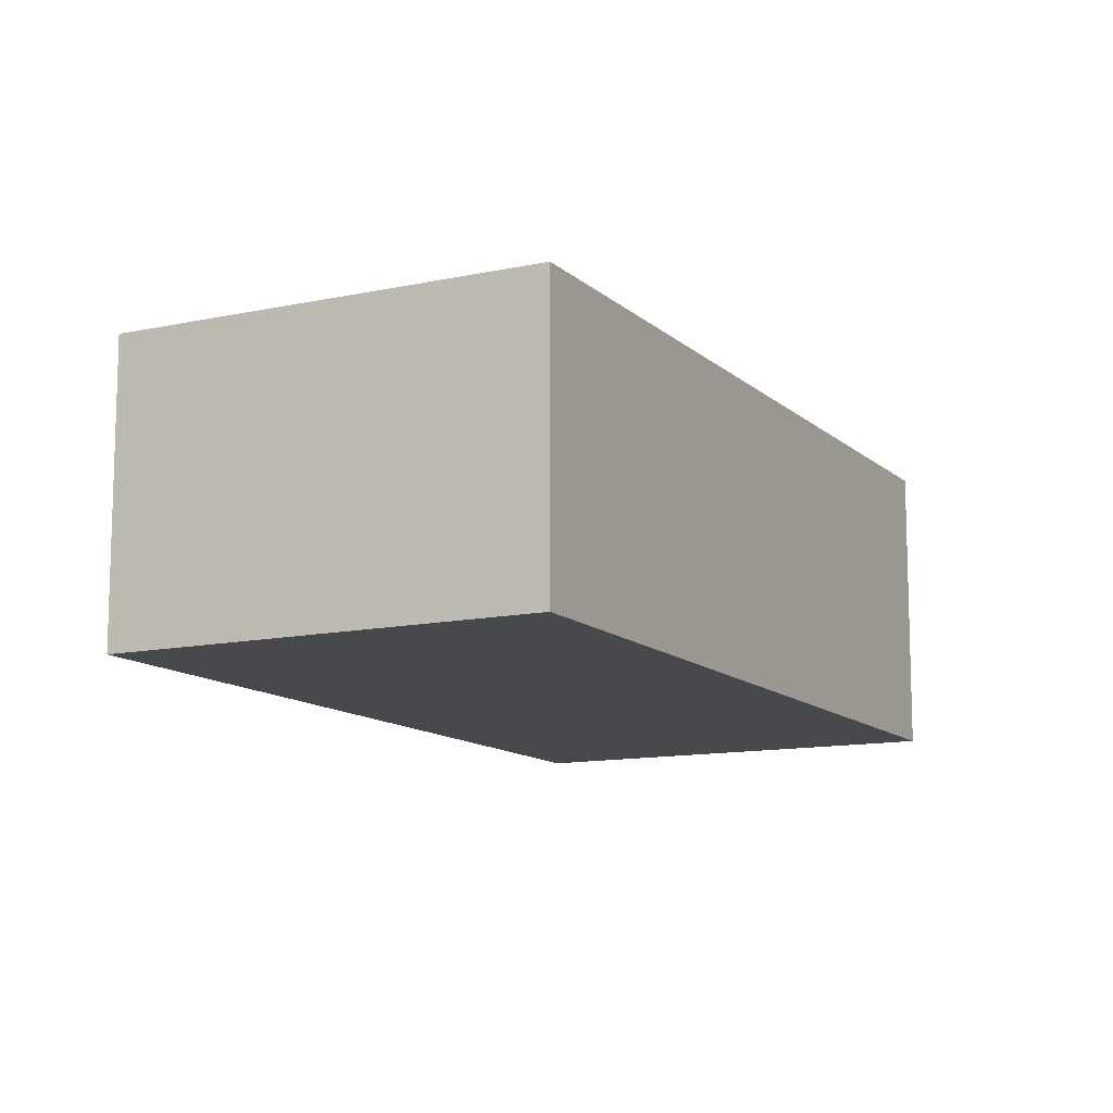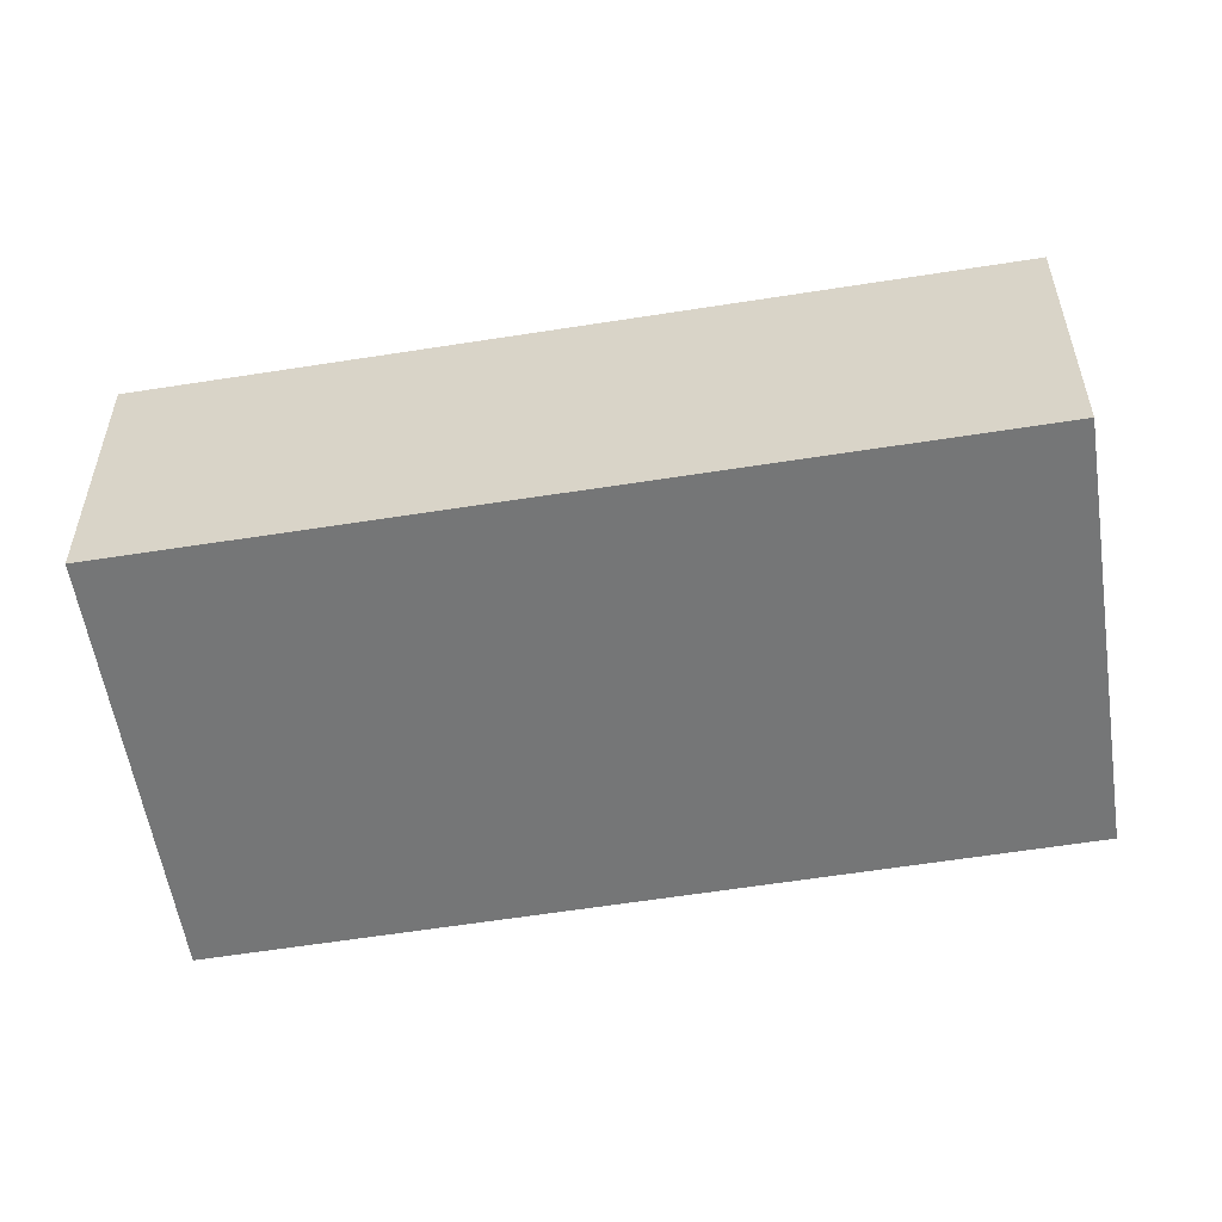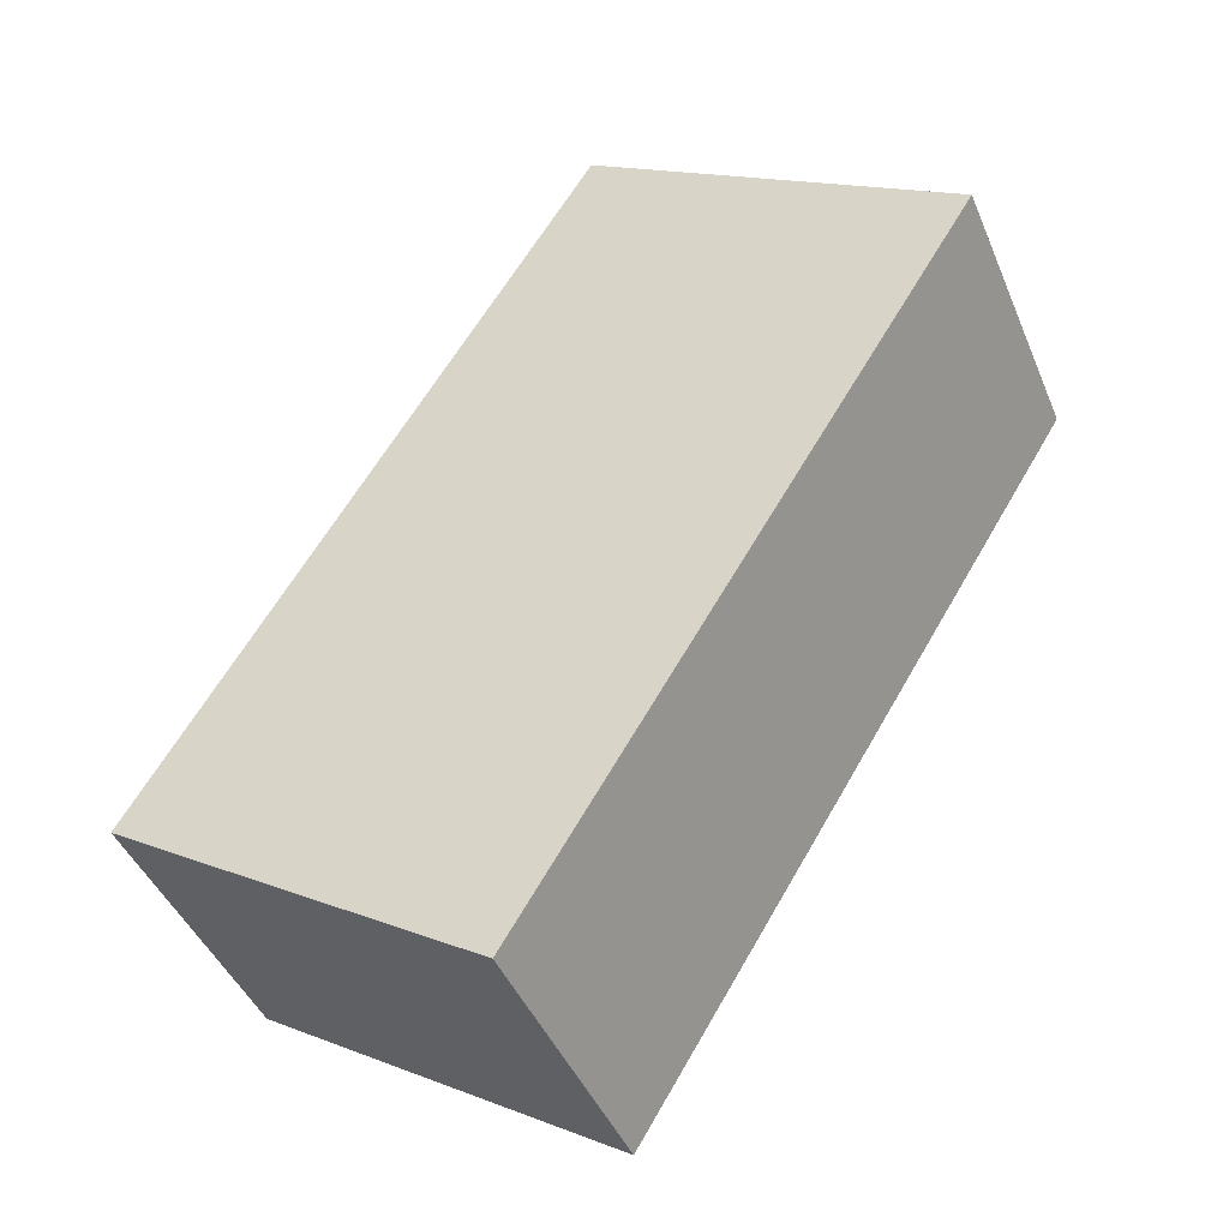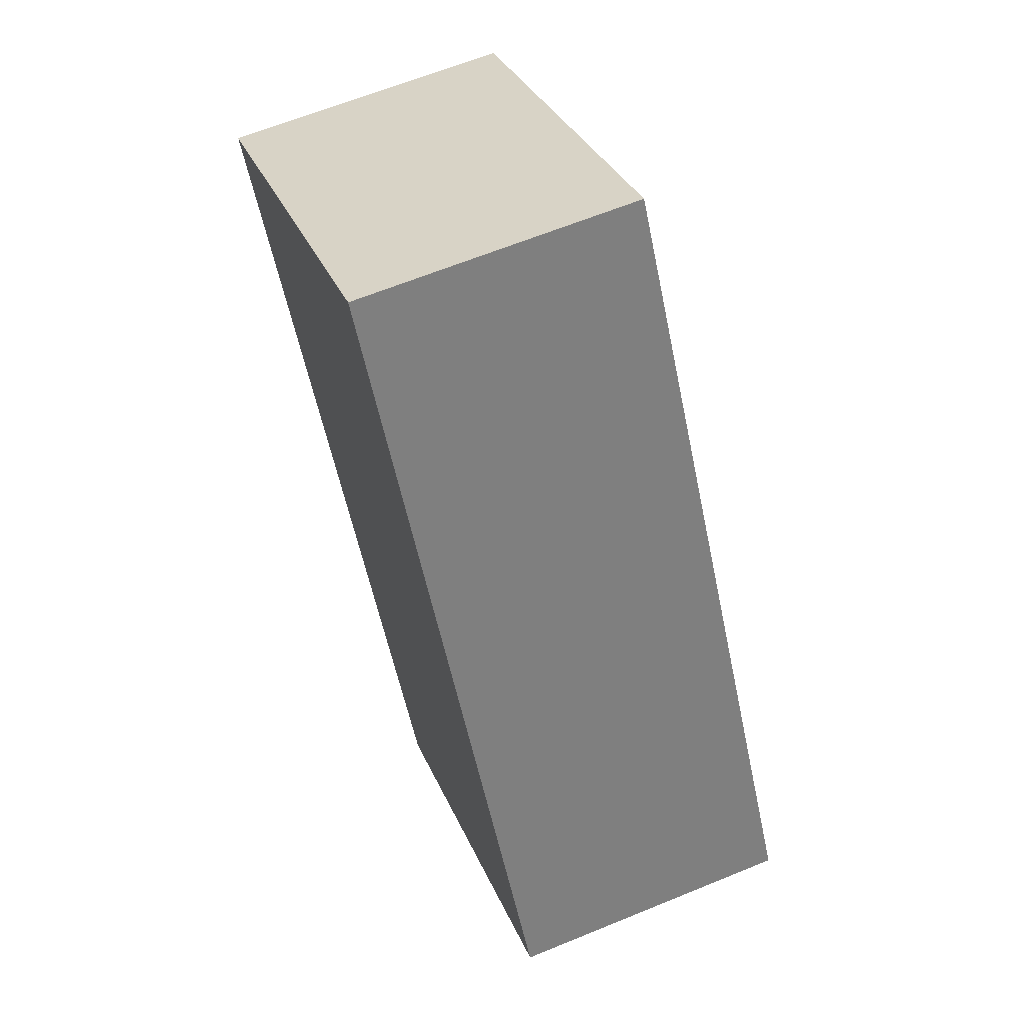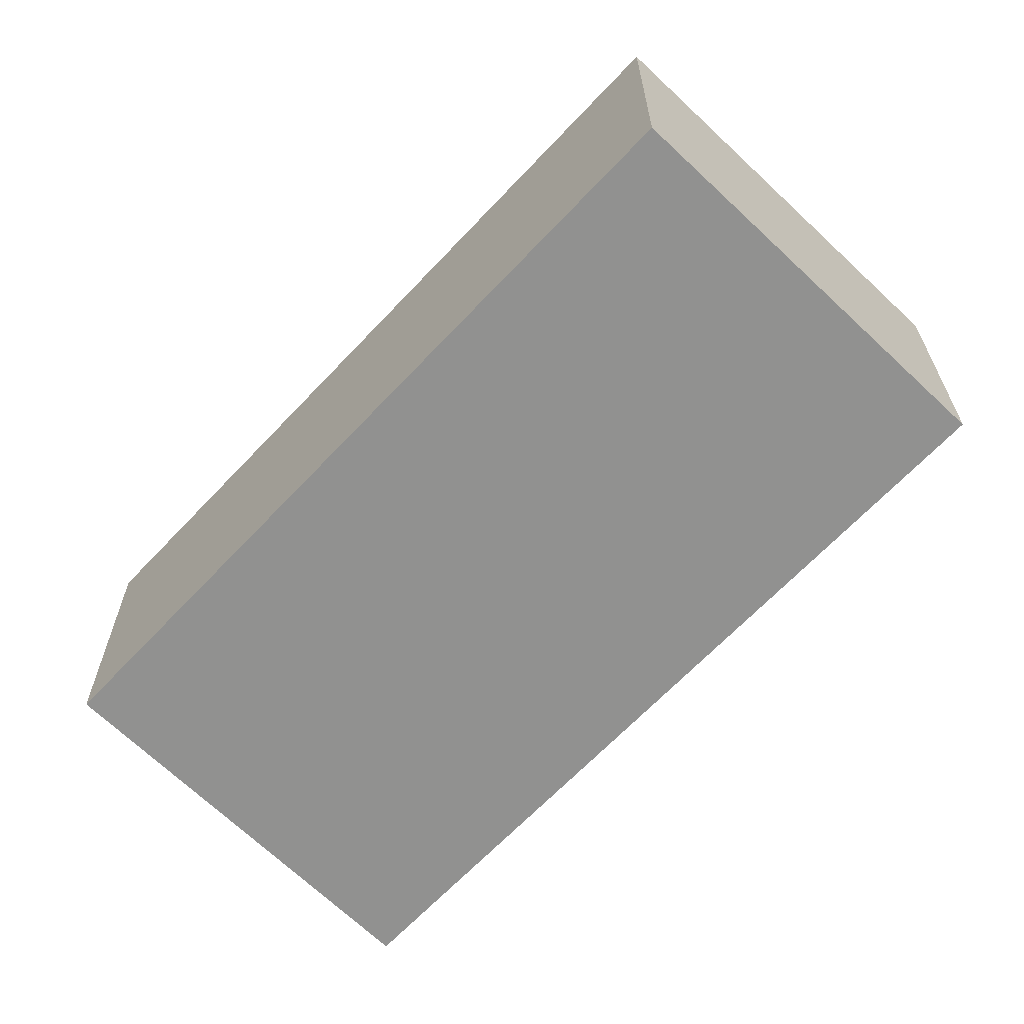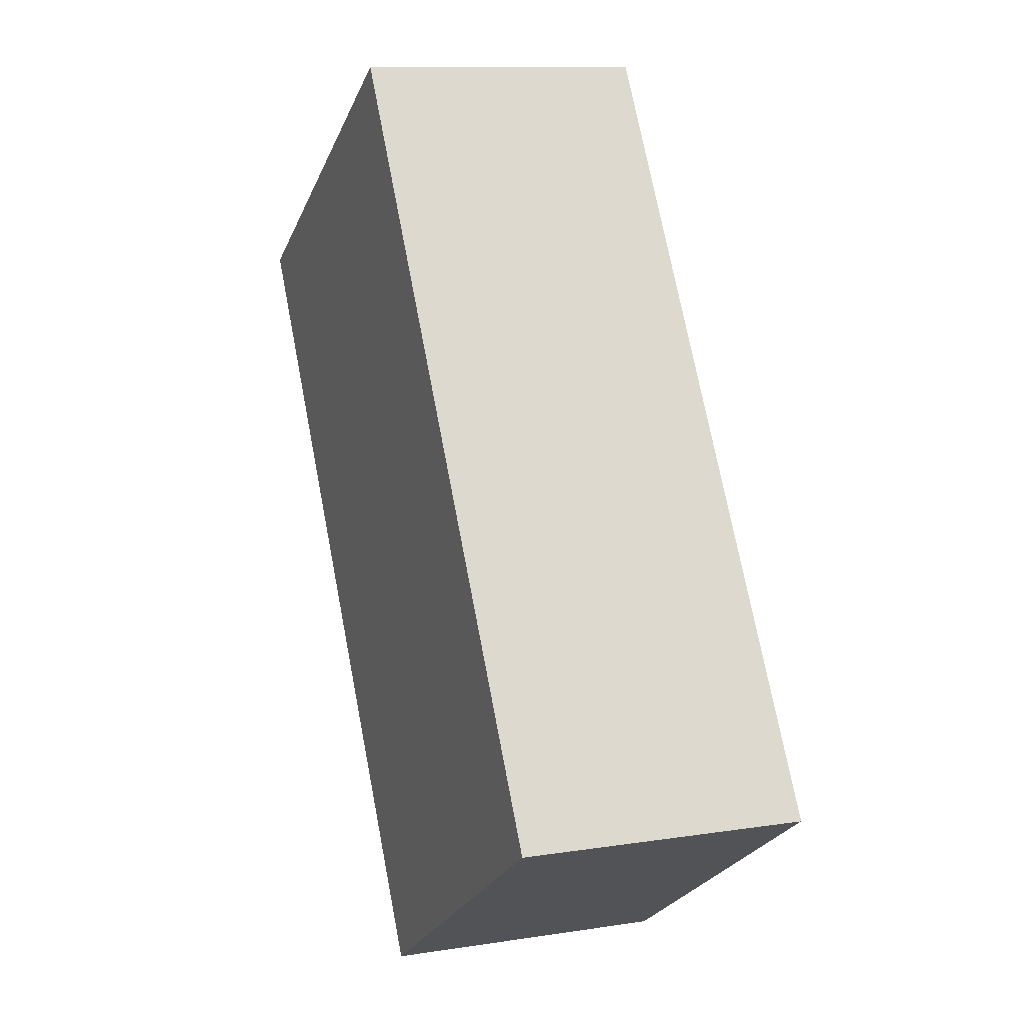
<metadata>
{"format":"obj","ext":"obj","renderer":"f3d","projection":"perspective","resolution":1024,"background":"white","views":[{"elev":-12.0,"azim":59.0,"up":"+Y"},{"elev":-56.7,"azim":130.9,"up":"+Y"},{"elev":-43.9,"azim":21.8,"up":"+Z"},{"elev":63.8,"azim":-112.5,"up":"+Z"},{"elev":-65.9,"azim":-11.9,"up":"+Y"},{"elev":10.9,"azim":-111.1,"up":"+Z"}]}
</metadata>
<code>
v  0 3.617 2.215e-16
v  10.03 3.617 6.119
v  4.507 3.617 -2.897
v  5.434 3.617 8.954
v  7.399 3.617 7.743
v  10.03 -3.747e-16 6.119
v  4.507 1.774e-16 -2.897
v  0 0 0
v  5.434 -5.483e-16 8.954
v  7.399 -4.741e-16 7.743
g defaultobject
f 1 2 3
f 2 1 4
f 2 4 5
f 6 3 2
f 3 6 7
f 7 1 3
f 1 7 8
f 8 4 1
f 4 8 9
f 5 6 2
f 6 5 4
f 6 4 10
f 10 4 9
f 6 8 7
f 8 6 10
f 8 10 9

</code>
